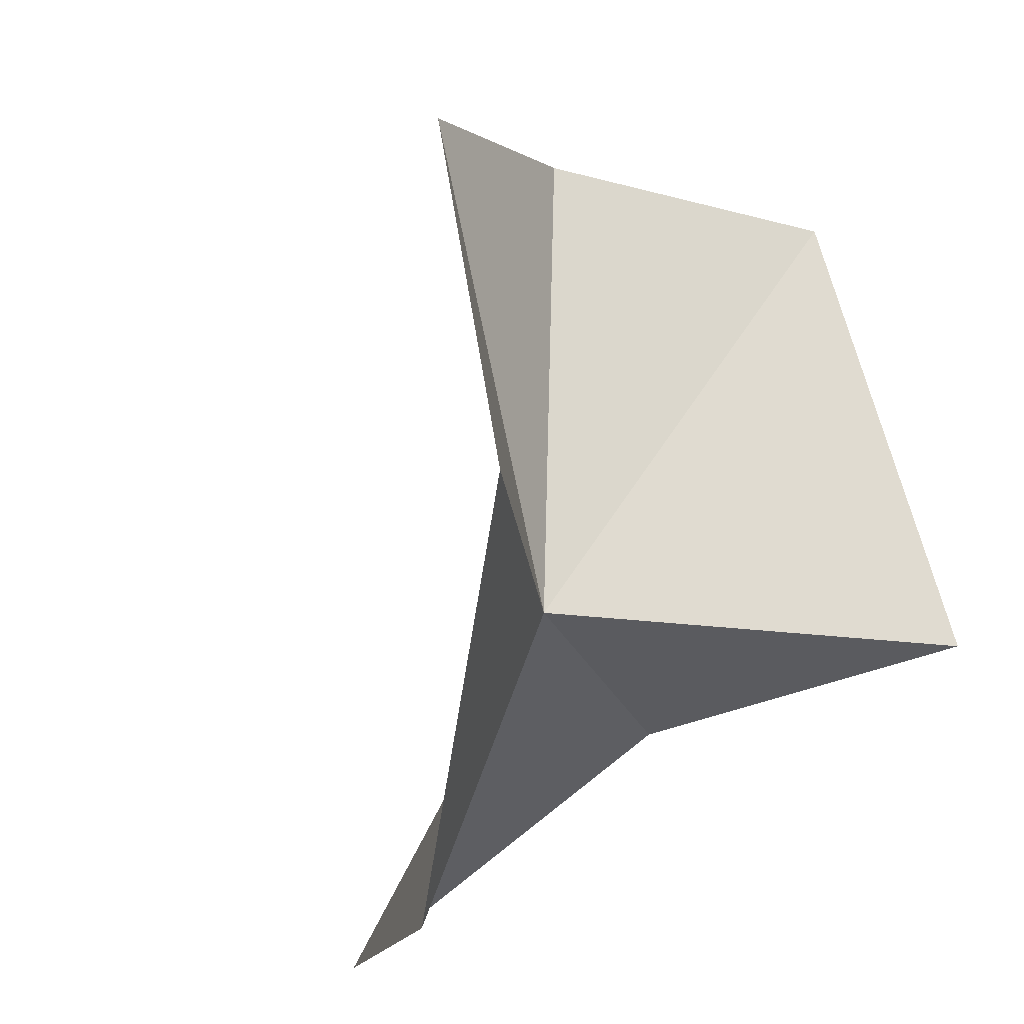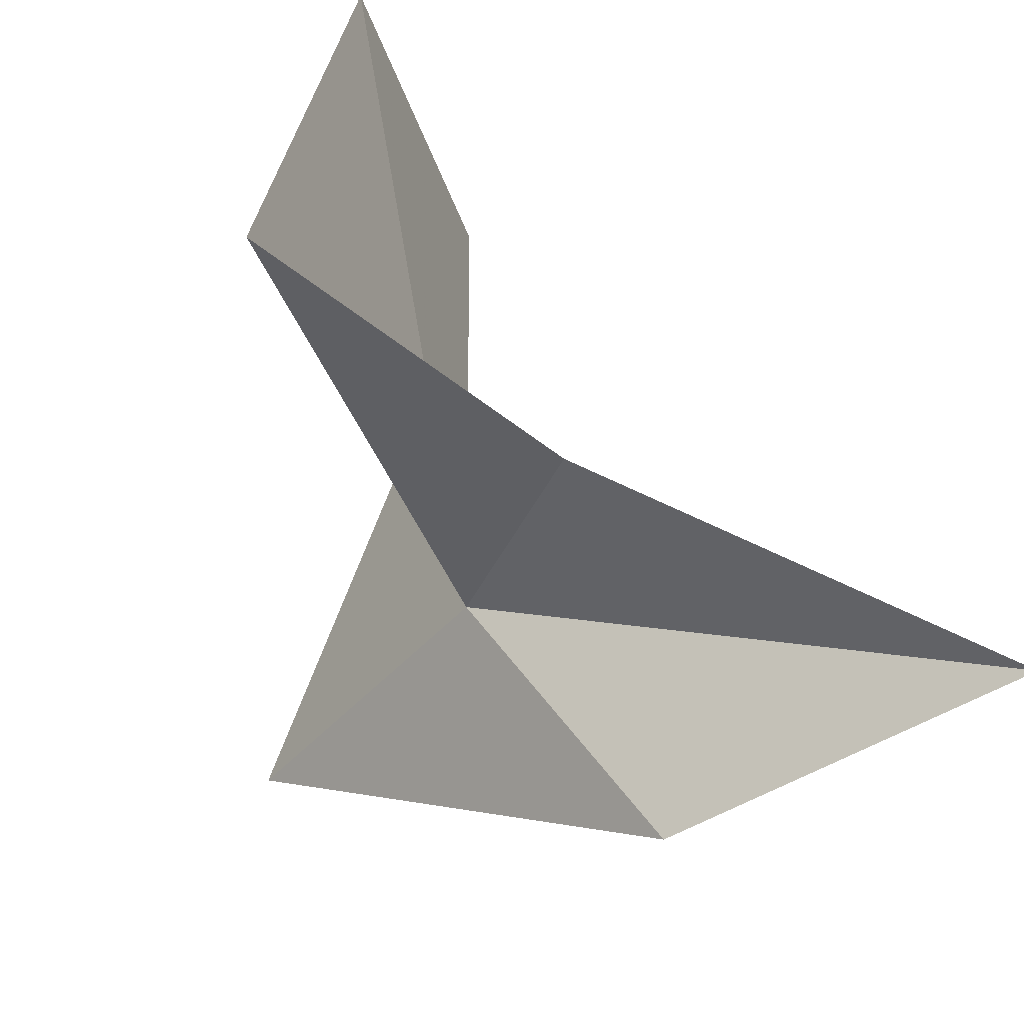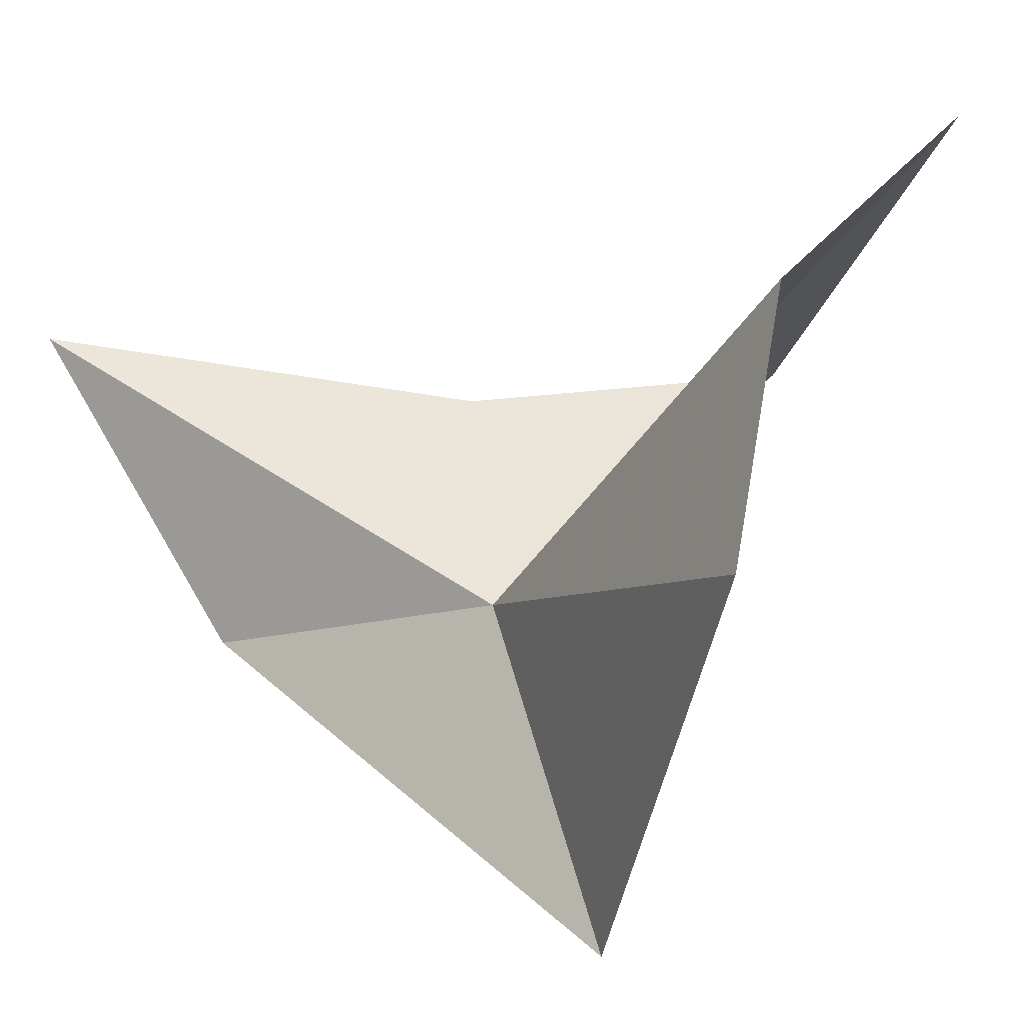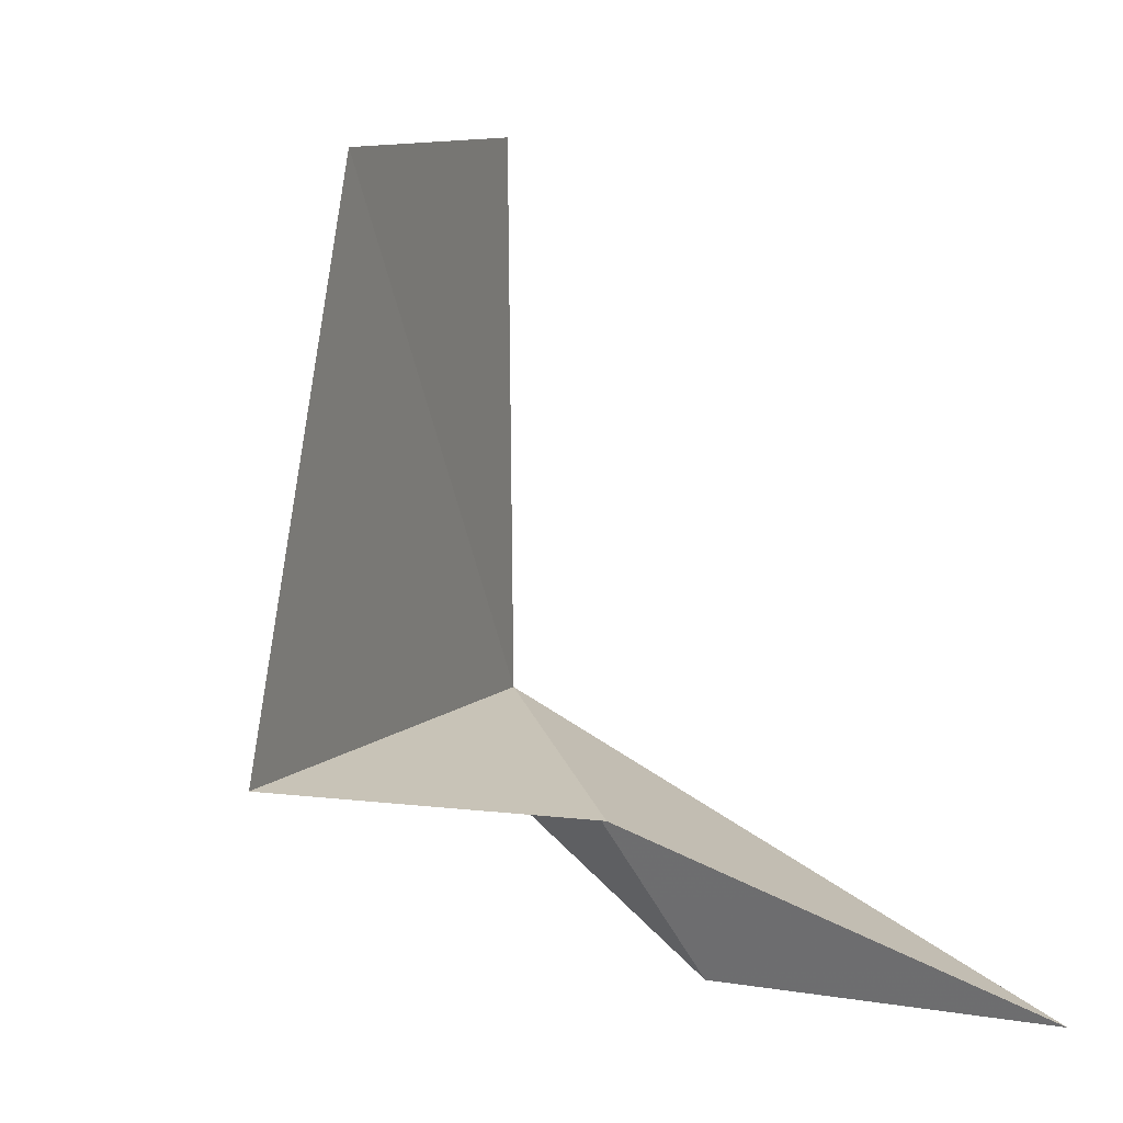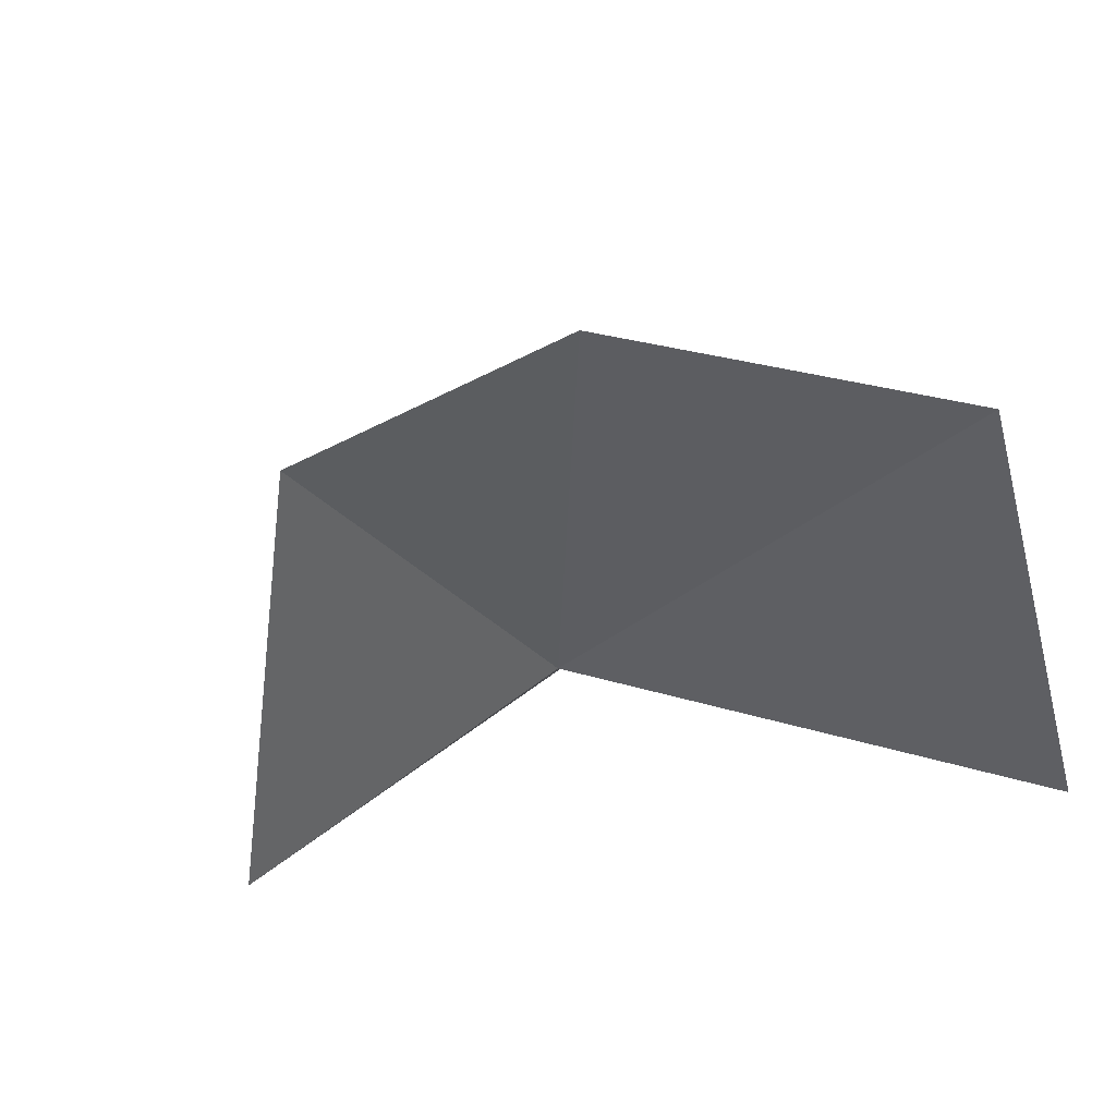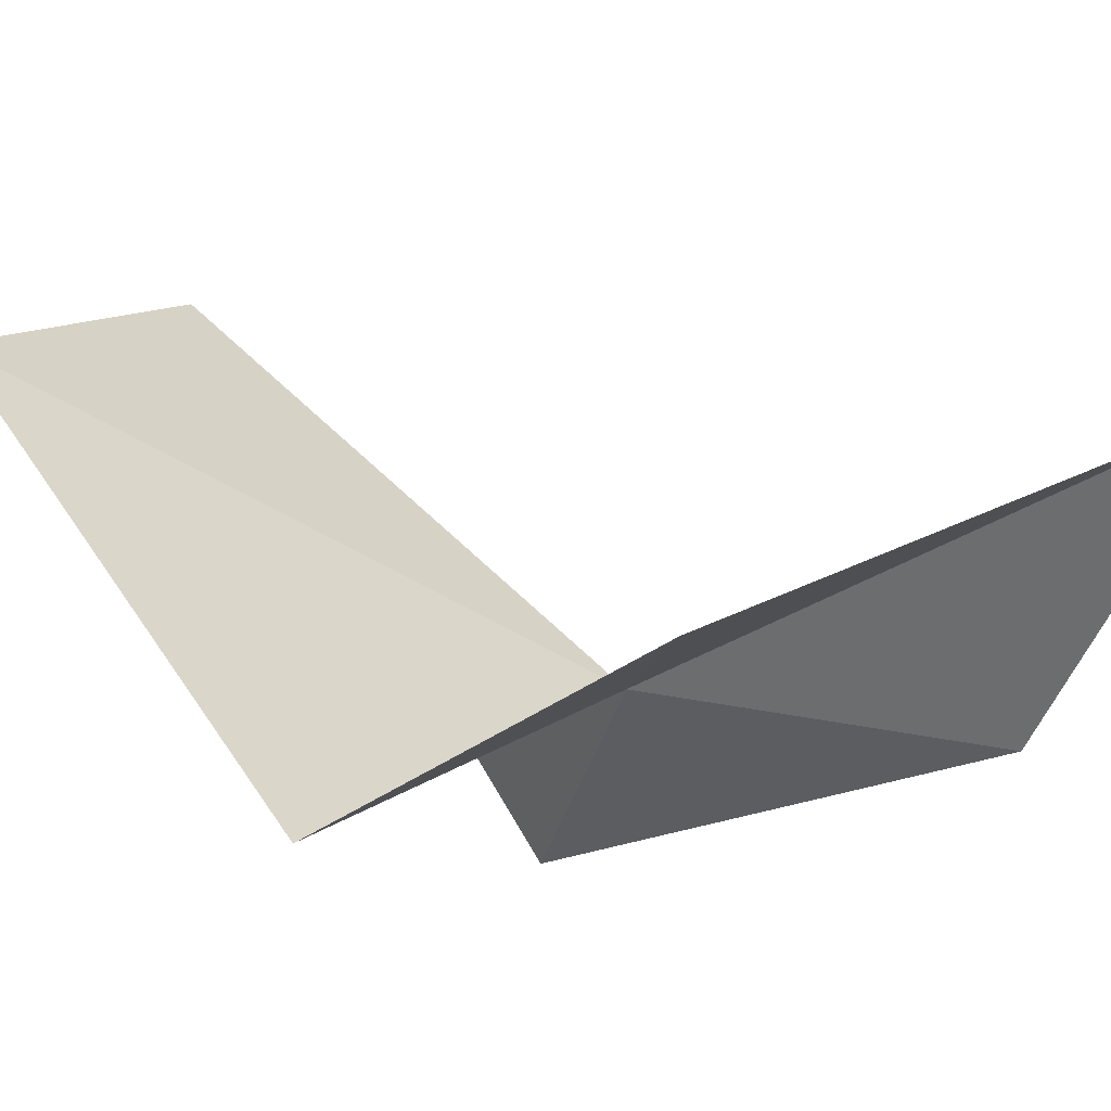
<metadata>
{"format":"obj","ext":"obj","renderer":"f3d","projection":"perspective","resolution":1024,"background":"white","views":[{"elev":-22.8,"azim":-155.2,"up":"+Y"},{"elev":-40.5,"azim":-18.2,"up":"+Y"},{"elev":-37.0,"azim":152.6,"up":"+Z"},{"elev":12.7,"azim":-16.4,"up":"+Y"},{"elev":55.4,"azim":-111.0,"up":"+Y"},{"elev":73.8,"azim":-47.0,"up":"+Z"}]}
</metadata>
<code>
v 3.868 0.9517 1.637
v 3.688 0.9749 1.854
v 3.748 1.251 1.802
v 3.87 0.927 1.799
v 4.097 0.8128 1.845
v 3.87 1.198 1.5
v 3.803 0.9487 1.44
v 3.864 1.244 1.646
v 3.964 0.7904 1.68
f 1 3 2
f 1 2 4
f 1 4 5
f 1 7 6
f 1 6 8
f 1 9 7
f 1 8 3
f 1 5 9

</code>
